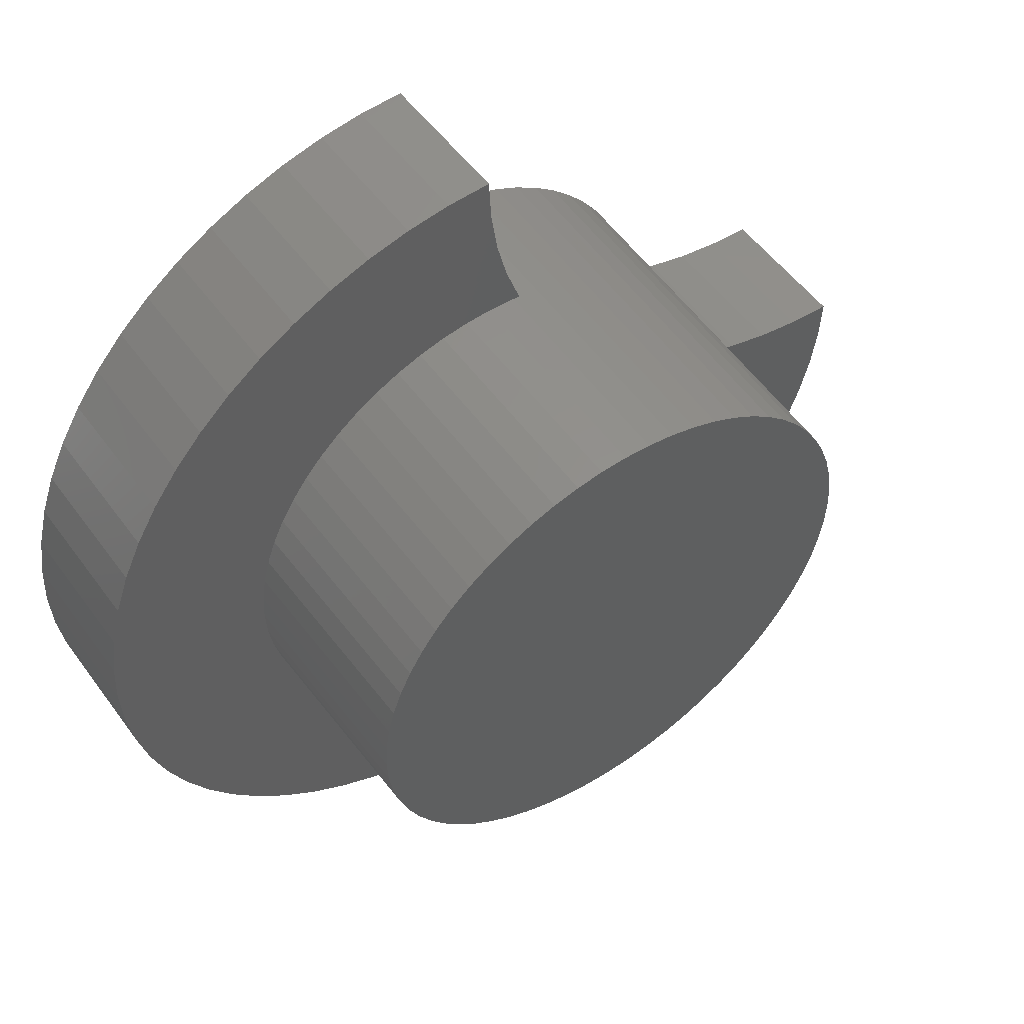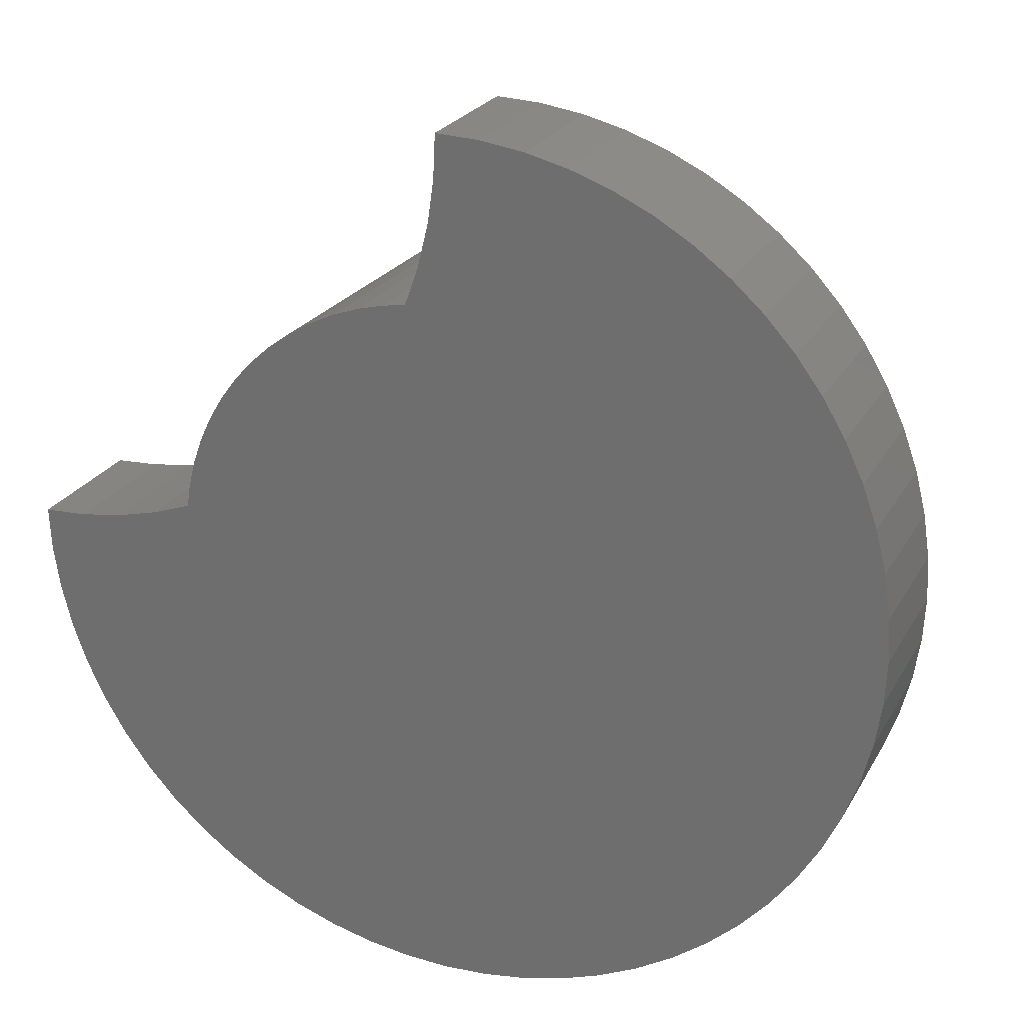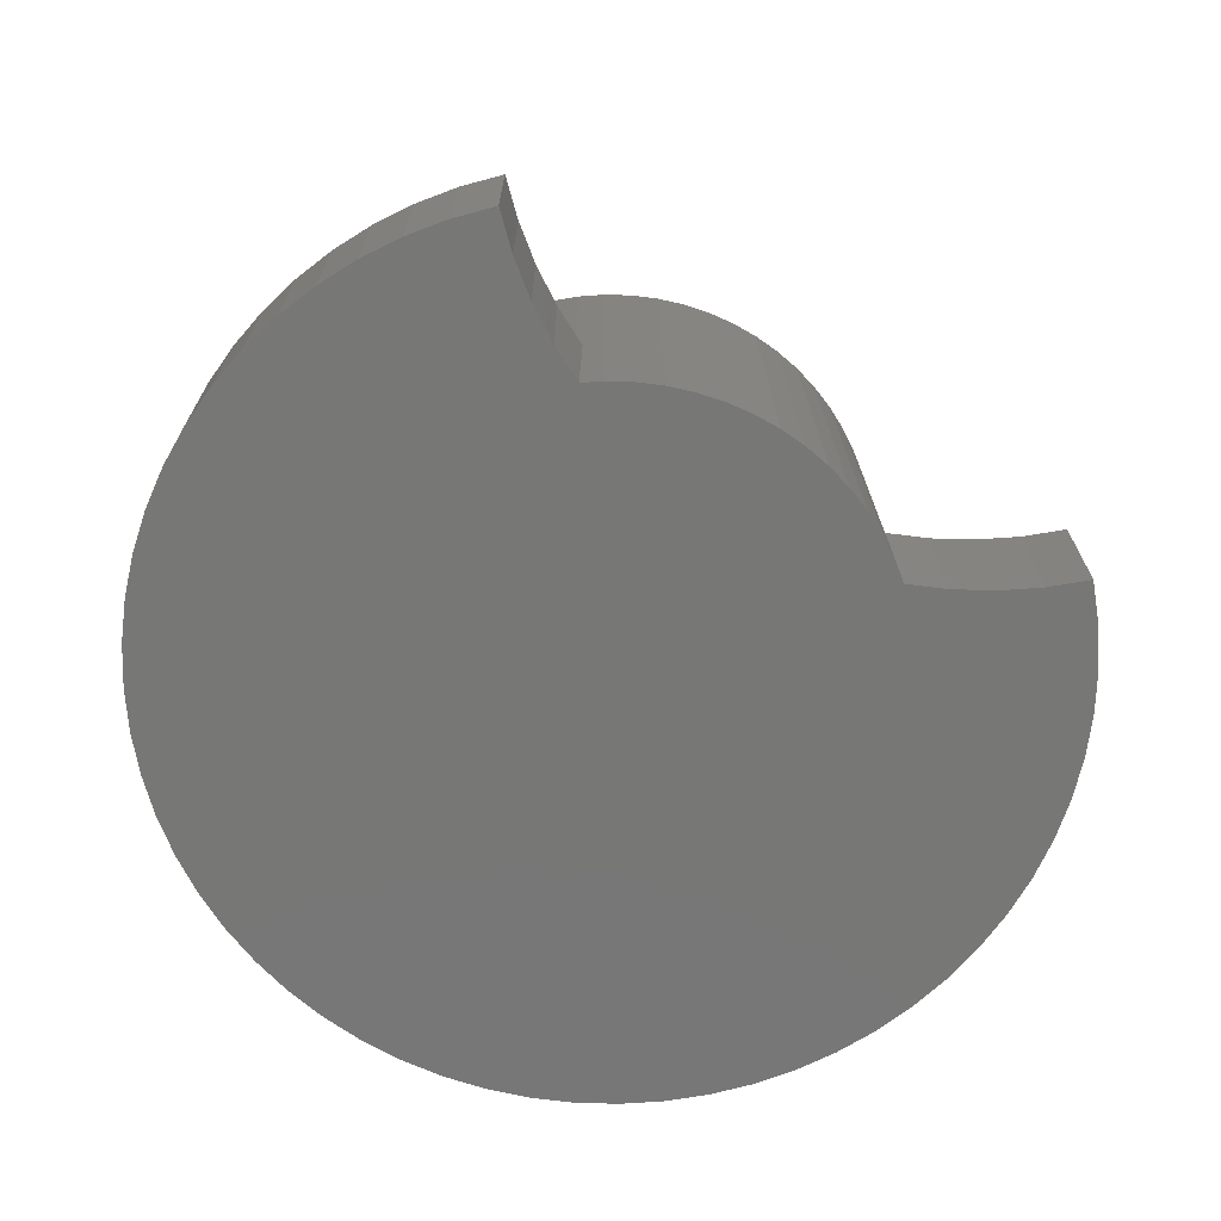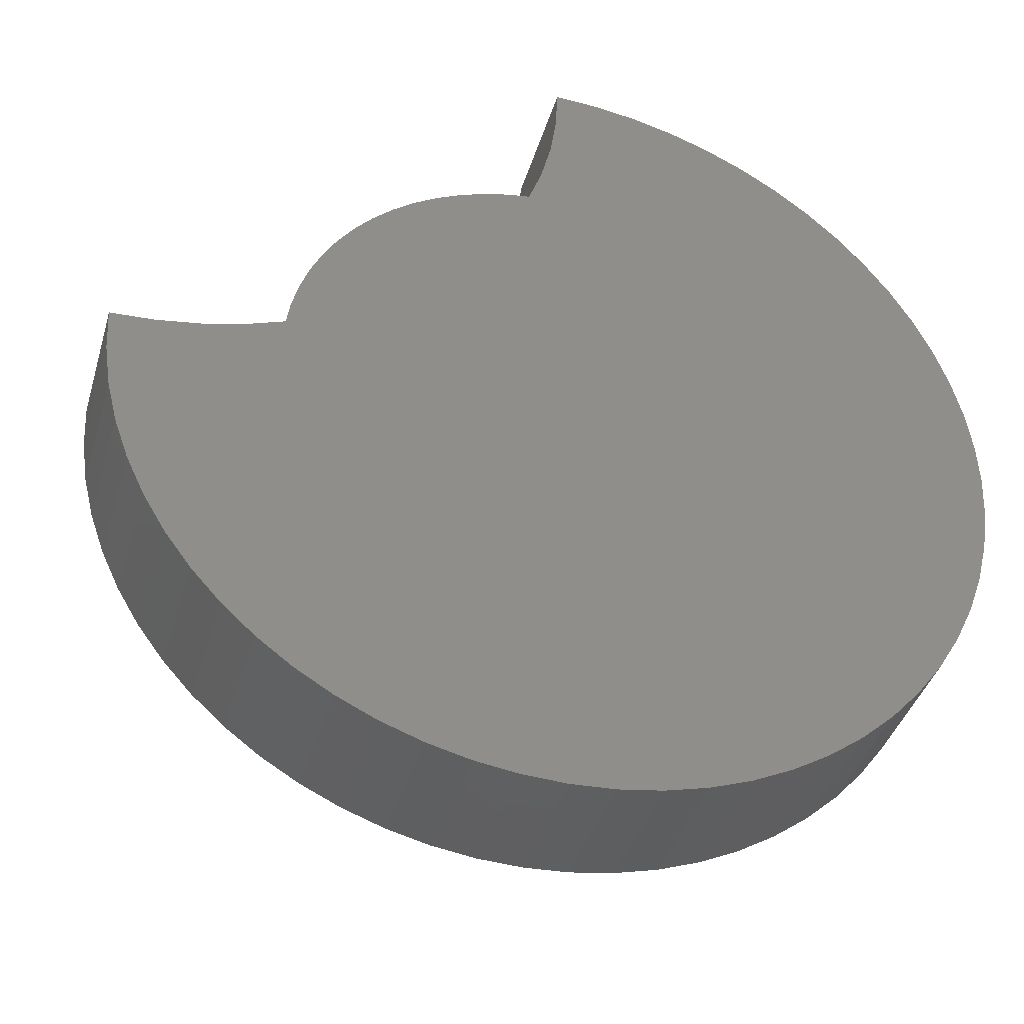
<metadata>
{"format":"stl","ext":"stl","renderer":"f3d","projection":"perspective","resolution":1024,"background":"white","views":[{"elev":52.6,"azim":-35.1,"up":"+Y"},{"elev":23.9,"azim":-157.3,"up":"+Y"},{"elev":-69.8,"azim":102.4,"up":"+Z"},{"elev":-39.4,"azim":164.0,"up":"+Y"}]}
</metadata>
<code>
# stl→obj: 294 verts, 584 faces
v -21.2 12 -4
v -21.17 12.61 -2
v -21.17 12.61 -4
v -21.2 12 -2
v -18.93 16.79 -4
v -19.38 16.38 -2
v -18.93 16.79 -2
v -19.38 16.38 -4
v -16.8 17.93 -4
v -17.37 17.73 -2
v -16.8 17.93 -2
v -17.37 17.73 -4
v -20.73 14.37 -4
v -20.47 14.92 -2
v -20.47 14.92 -4
v -20.73 14.37 -2
v -15.61 18.17 -4
v -16.21 18.08 -2
v -15.61 18.17 -2
v -16.21 18.08 -4
v -9.532 9.077 -2
v -9.272 9.627 -4
v -9.272 9.627 -2
v -9.532 9.077 -4
v -20.73 9.627 -4
v -20.93 10.2 -2
v -20.93 10.2 -4
v -20.73 9.627 -2
v -21.08 13.21 -4
v -20.93 13.8 -2
v -20.93 13.8 -4
v -21.08 13.21 -2
v -20.16 15.44 -4
v -19.79 15.93 -2
v -19.79 15.93 -4
v -20.16 15.44 -2
v -14.73 16.4 -2
v -14.62 15.84 -2
v -14.53 15.83 -2
v -14.85 15.85 -2
v -15.38 15.84 -2
v -14.88 16.99 -2
v -14.97 17.59 -2
v -15 15.86 -2
v -15 18.2 -2
v -15.15 15.85 -2
v -15.53 15.82 -2
v -15.75 15.79 -2
v -15.98 15.73 -2
v -16.12 15.69 -2
v -16.26 15.64 -2
v -16.48 15.57 -2
v -16.68 15.47 -2
v -17.92 17.47 -2
v -16.82 15.4 -2
v -17.02 15.29 -2
v -18.44 17.16 -2
v -17.14 15.21 -2
v -17.26 15.12 -2
v -17.45 14.98 -2
v -17.62 14.83 -2
v -17.73 14.73 -2
v -17.83 14.62 -2
v -17.98 14.45 -2
v -18.12 14.26 -2
v -18.21 14.14 -2
v -18.29 14.02 -2
v -18.4 13.82 -2
v -18.47 13.68 -2
v -18.57 13.48 -2
v -18.64 13.26 -2
v -18.69 13.12 -2
v -9.408 12.03 -2
v -8.83 11.39 -2
v -8.8 12 -2
v -8.919 10.79 -2
v -10.01 12.12 -2
v -11.21 11.25 -2
v -11.27 11.02 -2
v -9.067 10.2 -2
v -11.36 10.74 -2
v -11.31 10.88 -2
v -11.43 10.52 -2
v -11.16 11.62 -2
v -10.6 12.27 -2
v -11.53 10.32 -2
v -11.15 11.85 -2
v -11.14 12 -2
v -11.15 12.15 -2
v -11.16 12.38 -2
v -11.17 12.47 -2
v -11.18 11.47 -2
v -11.6 10.18 -2
v -11.71 9.983 -2
v -9.845 8.555 -2
v -11.79 9.855 -2
v -11.88 9.736 -2
v -10.21 8.067 -2
v -12.02 9.551 -2
v -12.17 9.381 -2
v -10.62 7.616 -2
v -12.27 9.271 -2
v -12.38 9.17 -2
v -11.07 7.207 -2
v -12.55 9.016 -2
v -12.74 8.879 -2
v -11.56 6.845 -2
v -12.86 8.791 -2
v -12.98 8.714 -2
v -12.08 6.532 -2
v -13.18 8.596 -2
v -13.32 8.532 -2
v -12.63 6.272 -2
v -13.52 8.434 -2
v -13.74 8.356 -2
v -13.2 6.067 -2
v -13.88 8.306 -2
v -14.02 8.27 -2
v -13.79 5.919 -2
v -14.25 8.214 -2
v -14.47 8.18 -2
v -14.39 5.83 -2
v -14.62 8.159 -2
v -14.85 8.147 -2
v -15 5.8 -2
v -15 8.14 -2
v -15.15 8.147 -2
v -15.61 5.83 -2
v -15.38 8.159 -2
v -15.53 8.18 -2
v -16.21 5.919 -2
v -15.75 8.214 -2
v -15.98 8.27 -2
v -16.8 6.067 -2
v -16.12 8.306 -2
v -16.26 8.356 -2
v -17.37 6.272 -2
v -16.48 8.434 -2
v -16.68 8.532 -2
v -17.92 6.532 -2
v -16.82 8.596 -2
v -17.02 8.714 -2
v -18.44 6.845 -2
v -17.14 8.791 -2
v -17.26 8.879 -2
v -18.93 7.207 -2
v -17.45 9.016 -2
v -17.62 9.17 -2
v -19.38 7.616 -2
v -17.73 9.271 -2
v -17.83 9.381 -2
v -19.79 8.067 -2
v -17.98 9.551 -2
v -18.12 9.736 -2
v -20.16 8.555 -2
v -18.21 9.855 -2
v -18.29 9.983 -2
v -20.47 9.077 -2
v -18.4 10.18 -2
v -18.47 10.32 -2
v -18.57 10.52 -2
v -18.64 10.74 -2
v -18.69 10.88 -2
v -18.73 11.02 -2
v -21.08 10.79 -2
v -18.79 11.25 -2
v -18.82 11.47 -2
v -21.17 11.39 -2
v -18.84 11.62 -2
v -18.85 11.85 -2
v -18.86 12 -2
v -18.73 12.98 -2
v -18.79 12.75 -2
v -18.82 12.53 -2
v -18.84 12.38 -2
v -18.85 12.15 -2
v -17.92 17.47 -4
v -18.44 17.16 -4
v -15 18.2 -4
v -15 5.8 -4
v -14.39 5.83 -4
v -13.79 5.919 -4
v -13.2 6.067 -4
v -11.56 6.845 -4
v -11.07 7.207 -4
v -12.63 6.272 -4
v -12.08 6.532 -4
v -10.21 8.067 -4
v -10.62 7.616 -4
v -9.845 8.555 -4
v -8.8 12 -4
v -8.83 11.39 -4
v -19.38 7.616 -4
v -18.93 7.207 -4
v -18.44 6.845 -4
v -17.92 6.532 -4
v -17.37 6.272 -4
v -16.8 6.067 -4
v -16.21 5.919 -4
v -15.61 5.83 -4
v -19.79 8.067 -4
v -20.16 8.555 -4
v -20.47 9.077 -4
v -21.17 11.39 -4
v -21.08 10.79 -4
v -9.408 12.03 -4
v -8.919 10.79 -4
v -10.01 12.12 -4
v -9.067 10.2 -4
v -10.6 12.27 -4
v -11.13 12.46 -4
v -14.54 15.87 -4
v -11.17 12.76 -4
v -11.27 13.13 -4
v -11.4 13.49 -4
v -11.56 13.84 -4
v -11.76 14.17 -4
v -11.99 14.47 -4
v -12.24 14.76 -4
v -12.53 15.01 -4
v -12.83 15.24 -4
v -13.51 15.6 -4
v -13.87 15.73 -4
v -14.24 15.83 -4
v -13.16 15.44 -4
v -14.97 17.59 -4
v -14.88 16.99 -4
v -14.73 16.4 -4
v -11.15 12.47 -2.842
v -14.53 15.85 -2.842
v -11.2 12 1
v -11.22 12.37 1
v -18.8 12 1
v -18.78 11.63 1
v -11.27 12.74 1
v -15 8.2 1
v -15.37 8.218 1
v -15 15.8 1
v -15.37 15.78 1
v -18.16 14.11 1
v -17.94 14.41 1
v -16.79 15.35 1
v -16.45 15.51 1
v -18.73 11.26 1
v -12.31 9.313 1
v -12.59 9.063 1
v -12.59 14.94 1
v -12.31 14.69 1
v -15.74 8.273 1
v -17.69 9.313 1
v -17.41 9.063 1
v -14.63 8.218 1
v -13.55 8.489 1
v -11.49 10.55 1
v -11.36 10.9 1
v -11.27 11.26 1
v -11.22 11.63 1
v -11.65 13.79 1
v -11.36 13.1 1
v -18.78 12.37 1
v -15.74 15.73 1
v -11.84 14.11 1
v -12.06 14.41 1
v -13.21 15.35 1
v -18.35 10.21 1
v -18.16 9.889 1
v -17.94 9.589 1
v -14.26 8.273 1
v -12.06 9.589 1
v -11.84 9.889 1
v -11.49 13.45 1
v -11.65 10.21 1
v -12.89 15.16 1
v -12.89 8.84 1
v -13.21 8.649 1
v -13.55 15.51 1
v -13.9 15.64 1
v -13.9 8.364 1
v -14.26 15.73 1
v -14.63 15.78 1
v -16.1 15.64 1
v -16.1 8.364 1
v -16.45 8.489 1
v -16.79 8.649 1
v -17.11 15.16 1
v -17.11 8.84 1
v -17.41 14.94 1
v -17.69 14.69 1
v -18.35 13.79 1
v -18.51 13.45 1
v -18.51 10.55 1
v -18.64 13.1 1
v -18.64 10.9 1
v -18.73 12.74 1
f 1 2 3
f 2 1 4
f 5 6 7
f 6 5 8
f 9 10 11
f 10 9 12
f 13 14 15
f 14 13 16
f 17 18 19
f 18 17 20
f 21 22 23
f 22 21 24
f 25 26 27
f 26 25 28
f 29 30 31
f 30 29 32
f 33 34 35
f 34 33 36
f 35 6 8
f 6 35 34
f 15 36 33
f 36 15 14
f 31 16 13
f 16 31 30
f 3 32 29
f 32 3 2
f 37 38 39
f 37 40 38
f 41 37 42
f 18 42 43
f 37 44 40
f 19 43 45
f 37 46 44
f 18 43 19
f 37 41 46
f 42 47 41
f 42 18 48
f 42 48 47
f 48 18 49
f 11 49 18
f 49 11 50
f 50 11 51
f 10 51 11
f 51 10 52
f 52 10 53
f 54 53 10
f 53 54 55
f 55 54 56
f 57 56 54
f 56 57 58
f 58 57 59
f 7 59 57
f 59 7 60
f 60 7 61
f 6 61 7
f 61 6 62
f 62 6 63
f 34 63 6
f 63 34 64
f 64 34 65
f 36 65 34
f 65 36 66
f 66 36 67
f 14 67 36
f 67 14 68
f 68 14 69
f 16 69 14
f 69 16 70
f 71 30 72
f 30 71 16
f 70 16 71
f 73 74 75
f 74 73 76
f 77 76 73
f 78 76 77
f 79 76 78
f 80 81 23
f 82 80 79
f 83 23 81
f 84 77 85
f 81 80 82
f 23 86 21
f 87 85 88
f 85 89 88
f 85 90 89
f 90 85 91
f 84 85 87
f 77 84 92
f 77 92 78
f 76 79 80
f 86 23 83
f 93 21 86
f 94 21 93
f 21 94 95
f 96 95 94
f 97 95 96
f 95 97 98
f 99 98 97
f 100 98 99
f 98 100 101
f 102 101 100
f 103 101 102
f 101 103 104
f 105 104 103
f 106 104 105
f 104 106 107
f 108 107 106
f 109 107 108
f 107 109 110
f 111 110 109
f 112 110 111
f 110 112 113
f 114 113 112
f 115 113 114
f 113 115 116
f 117 116 115
f 118 116 117
f 116 118 119
f 120 119 118
f 121 119 120
f 119 121 122
f 123 122 121
f 124 122 123
f 125 124 126
f 124 125 122
f 127 125 126
f 128 127 129
f 128 129 130
f 127 128 125
f 131 130 132
f 131 132 133
f 134 133 135
f 130 131 128
f 134 135 136
f 137 136 138
f 137 138 139
f 133 134 131
f 140 139 141
f 140 141 142
f 143 142 144
f 143 144 145
f 136 137 134
f 146 145 147
f 146 147 148
f 149 148 150
f 149 150 151
f 139 140 137
f 152 151 153
f 152 153 154
f 155 154 156
f 155 156 157
f 158 157 159
f 142 143 140
f 158 159 160
f 28 160 161
f 28 161 162
f 26 162 163
f 26 163 164
f 165 164 166
f 165 166 167
f 168 167 169
f 145 146 143
f 168 169 170
f 4 170 171
f 72 30 172
f 32 172 30
f 148 149 146
f 172 32 173
f 151 152 149
f 173 32 174
f 154 155 152
f 2 174 32
f 157 158 155
f 174 2 175
f 160 28 158
f 175 2 176
f 162 26 28
f 4 176 2
f 164 165 26
f 176 4 171
f 167 168 165
f 170 4 168
f 177 57 54
f 57 177 178
f 12 54 10
f 54 12 177
f 178 7 57
f 7 178 5
f 20 11 18
f 11 20 9
f 179 19 45
f 19 179 17
f 180 122 125
f 122 180 181
f 182 116 119
f 116 182 183
f 184 104 107
f 104 184 185
f 186 110 113
f 110 186 187
f 101 188 98
f 188 101 189
f 95 24 21
f 24 95 190
f 74 191 75
f 191 74 192
f 193 146 149
f 146 193 194
f 195 140 143
f 140 195 196
f 197 134 137
f 134 197 198
f 199 128 131
f 128 199 200
f 201 155 202
f 155 201 152
f 203 28 25
f 28 203 158
f 202 158 203
f 158 202 155
f 204 4 1
f 4 204 168
f 27 165 205
f 165 27 26
f 206 192 207
f 208 207 209
f 210 209 22
f 192 206 191
f 210 22 24
f 211 24 190
f 207 208 206
f 211 190 188
f 209 210 208
f 211 188 189
f 211 189 185
f 24 211 210
f 184 211 185
f 187 211 184
f 186 211 187
f 183 211 186
f 182 211 183
f 181 211 182
f 180 211 181
f 200 211 180
f 199 211 200
f 198 211 199
f 197 211 198
f 196 211 197
f 195 211 196
f 194 211 195
f 193 211 194
f 211 212 213
f 214 212 215
f 216 212 217
f 218 212 219
f 220 212 221
f 222 212 223
f 223 212 224
f 225 212 222
f 221 212 225
f 219 212 220
f 217 212 218
f 226 17 179
f 215 212 216
f 226 20 17
f 213 212 214
f 227 20 226
f 211 193 212
f 20 227 9
f 201 212 193
f 228 9 227
f 202 212 201
f 9 228 12
f 203 212 202
f 12 228 177
f 25 212 203
f 212 177 228
f 27 212 25
f 177 212 178
f 205 212 27
f 178 212 5
f 204 212 205
f 5 212 8
f 1 212 204
f 8 212 35
f 3 212 1
f 35 212 33
f 29 212 3
f 33 212 15
f 31 212 29
f 15 212 13
f 13 212 31
f 181 119 122
f 119 181 182
f 183 113 116
f 113 183 186
f 185 101 104
f 101 185 189
f 187 107 110
f 107 187 184
f 98 190 95
f 190 98 188
f 80 207 76
f 207 80 209
f 23 209 80
f 209 23 22
f 76 192 74
f 192 76 207
f 194 143 146
f 143 194 195
f 196 137 140
f 137 196 197
f 198 131 134
f 131 198 199
f 200 125 128
f 125 200 180
f 193 152 201
f 152 193 149
f 205 168 204
f 168 205 165
f 43 179 45
f 179 43 226
f 208 85 77
f 85 208 210
f 191 73 75
f 73 191 206
f 85 229 91
f 210 229 85
f 229 210 211
f 230 228 37
f 228 230 212
f 230 37 39
f 42 226 43
f 226 42 227
f 206 77 73
f 77 206 208
f 37 227 42
f 227 37 228
f 231 89 232
f 89 231 88
f 90 232 89
f 170 233 171
f 233 170 234
f 229 213 235
f 213 229 211
f 214 235 213
f 127 236 237
f 236 127 126
f 46 238 44
f 238 46 239
f 240 65 66
f 65 240 241
f 53 242 243
f 242 53 55
f 167 234 169
f 234 167 244
f 103 245 246
f 245 103 102
f 219 247 248
f 249 133 132
f 148 250 150
f 250 148 251
f 252 124 123
f 253 115 114
f 81 254 83
f 255 79 256
f 79 255 82
f 257 92 84
f 92 257 256
f 216 217 258
f 214 259 235
f 175 176 260
f 47 239 41
f 239 47 261
f 217 262 258
f 218 219 263
f 225 264 221
f 244 167 166
f 234 170 169
f 265 159 157
f 157 266 265
f 266 157 156
f 267 153 151
f 268 121 120
f 121 252 123
f 252 121 268
f 118 268 120
f 269 100 99
f 270 97 96
f 97 270 269
f 97 269 99
f 254 86 83
f 78 256 79
f 255 81 82
f 81 255 254
f 92 256 78
f 232 257 231
f 235 257 232
f 235 256 257
f 259 256 235
f 259 255 256
f 271 255 259
f 271 254 255
f 258 254 271
f 258 272 254
f 262 272 258
f 262 270 272
f 263 270 262
f 263 269 270
f 248 269 263
f 248 245 269
f 247 245 248
f 247 246 245
f 273 246 247
f 273 274 246
f 264 274 273
f 264 275 274
f 276 275 264
f 276 253 275
f 277 253 276
f 277 278 253
f 279 278 277
f 279 268 278
f 280 268 279
f 280 252 268
f 238 252 280
f 238 236 252
f 239 236 238
f 239 237 236
f 261 237 239
f 261 249 237
f 281 249 261
f 281 282 249
f 243 282 281
f 243 283 282
f 242 283 243
f 242 284 283
f 285 284 242
f 285 286 284
f 287 286 285
f 287 251 286
f 288 251 287
f 288 250 251
f 241 250 288
f 241 267 250
f 240 267 241
f 240 266 267
f 289 266 240
f 289 265 266
f 290 265 289
f 290 291 265
f 292 291 290
f 292 293 291
f 294 293 292
f 294 244 293
f 260 244 294
f 260 234 244
f 234 260 233
f 233 176 171
f 176 233 260
f 172 173 294
f 64 65 241
f 51 281 50
f 281 51 243
f 47 48 261
f 46 41 239
f 232 91 235
f 91 232 90
f 235 91 229
f 214 271 259
f 215 271 214
f 216 258 271
f 215 216 271
f 219 248 263
f 217 263 262
f 218 263 217
f 40 238 280
f 238 40 44
f 224 279 223
f 220 221 247
f 220 247 219
f 130 237 249
f 237 130 129
f 237 129 127
f 139 284 141
f 284 139 283
f 164 293 244
f 293 164 163
f 244 166 164
f 162 293 163
f 293 162 291
f 291 162 161
f 160 265 291
f 265 160 159
f 291 161 160
f 151 250 267
f 250 151 150
f 154 266 156
f 266 154 267
f 267 154 153
f 109 275 111
f 124 236 126
f 236 124 252
f 118 278 268
f 278 118 117
f 115 278 117
f 278 115 253
f 272 86 254
f 86 272 93
f 245 100 269
f 100 245 102
f 272 94 93
f 87 257 84
f 231 87 88
f 87 231 257
f 173 174 294
f 260 174 175
f 174 260 294
f 69 289 68
f 289 69 290
f 172 292 72
f 292 172 294
f 55 56 242
f 61 288 287
f 288 61 62
f 51 52 243
f 52 53 243
f 49 281 261
f 281 49 50
f 38 40 280
f 279 39 280
f 39 279 230
f 280 39 38
f 223 279 277
f 222 223 276
f 284 142 141
f 251 147 145
f 251 148 147
f 246 106 105
f 103 246 105
f 112 275 253
f 275 112 111
f 112 253 114
f 270 94 272
f 94 270 96
f 292 71 72
f 71 292 290
f 67 68 289
f 67 240 66
f 240 67 289
f 69 70 290
f 59 60 287
f 63 288 62
f 288 63 241
f 48 49 261
f 224 230 279
f 230 224 212
f 221 273 247
f 221 264 273
f 222 276 225
f 225 276 264
f 223 277 276
f 249 132 130
f 136 282 283
f 282 136 135
f 133 282 135
f 282 133 249
f 283 138 136
f 283 139 138
f 145 286 251
f 286 145 144
f 142 286 144
f 286 142 284
f 109 274 275
f 274 109 108
f 106 274 108
f 274 106 246
f 63 64 241
f 70 71 290
f 56 285 242
f 285 56 58
f 59 285 58
f 285 59 287
f 60 61 287

</code>
